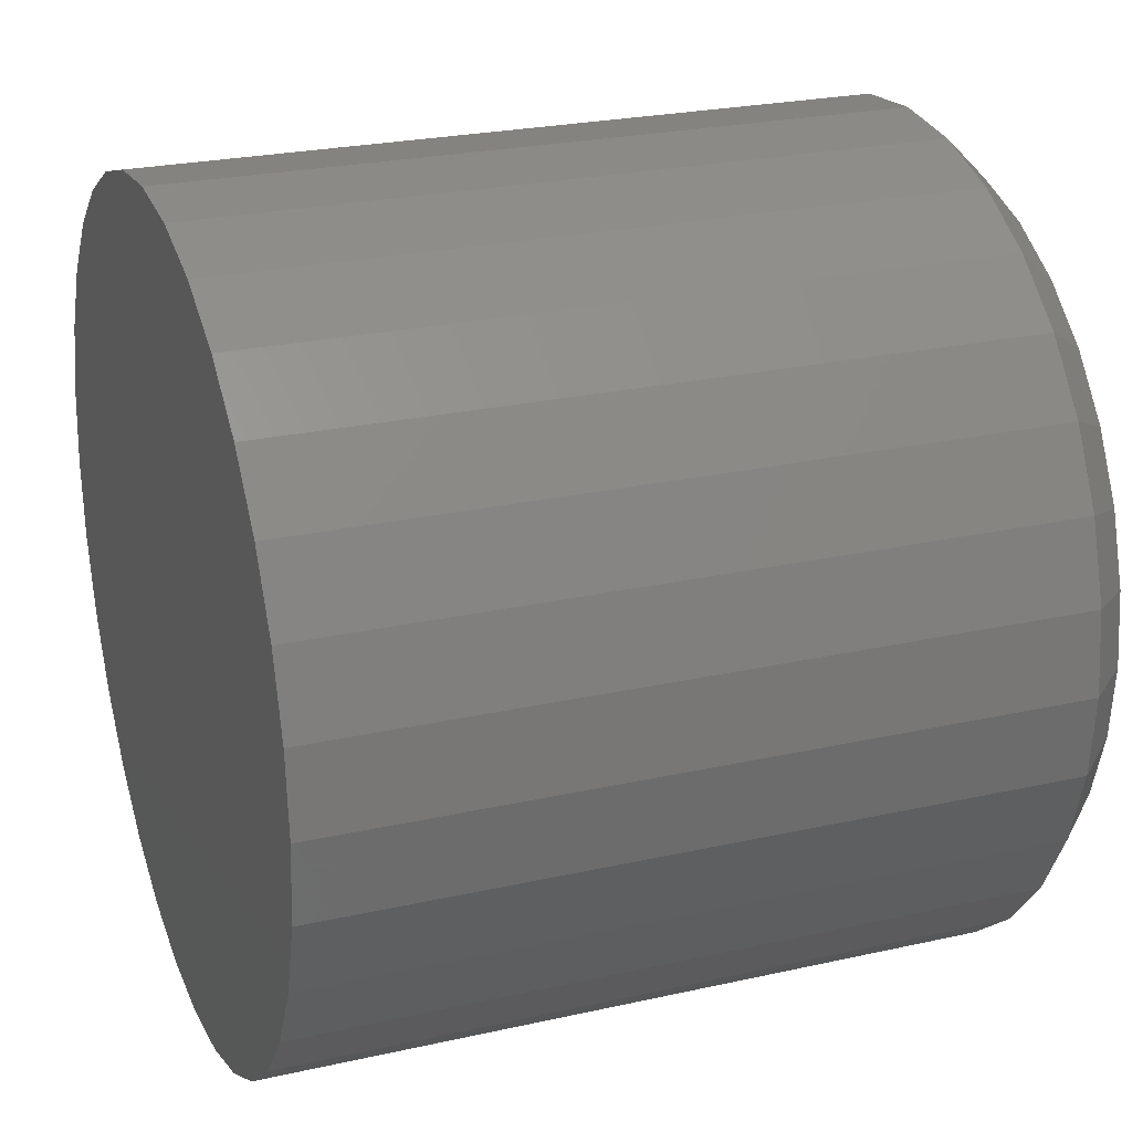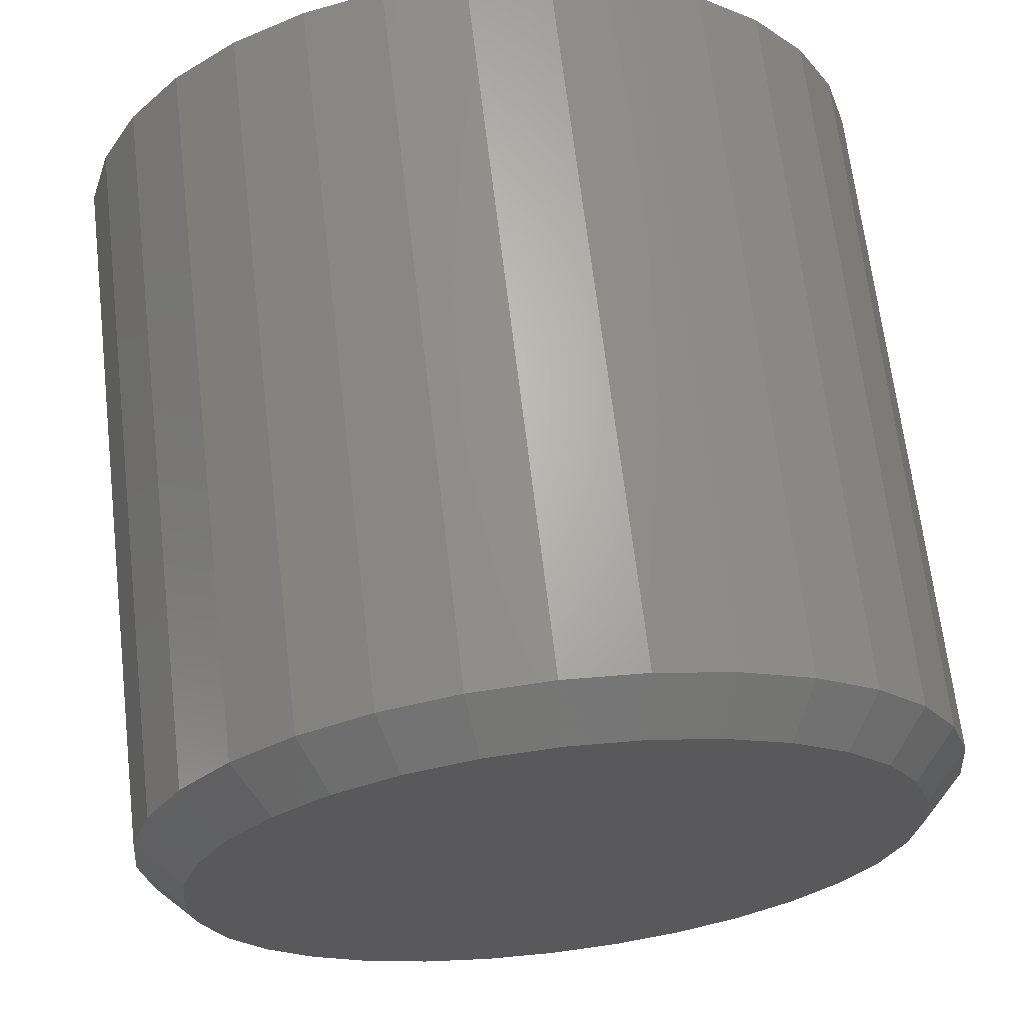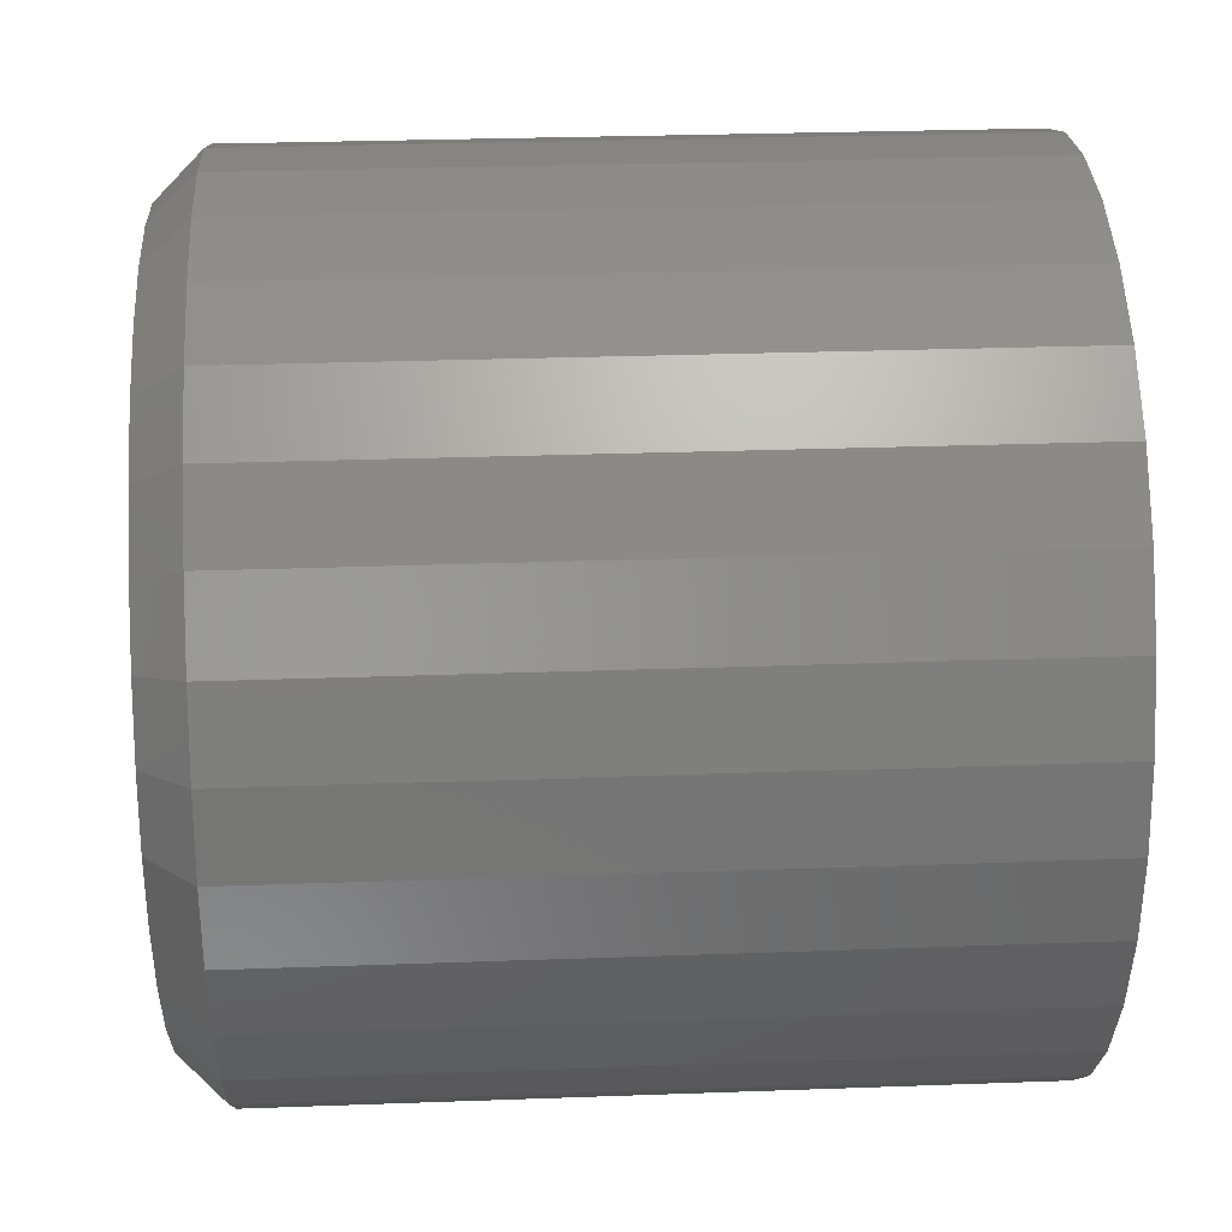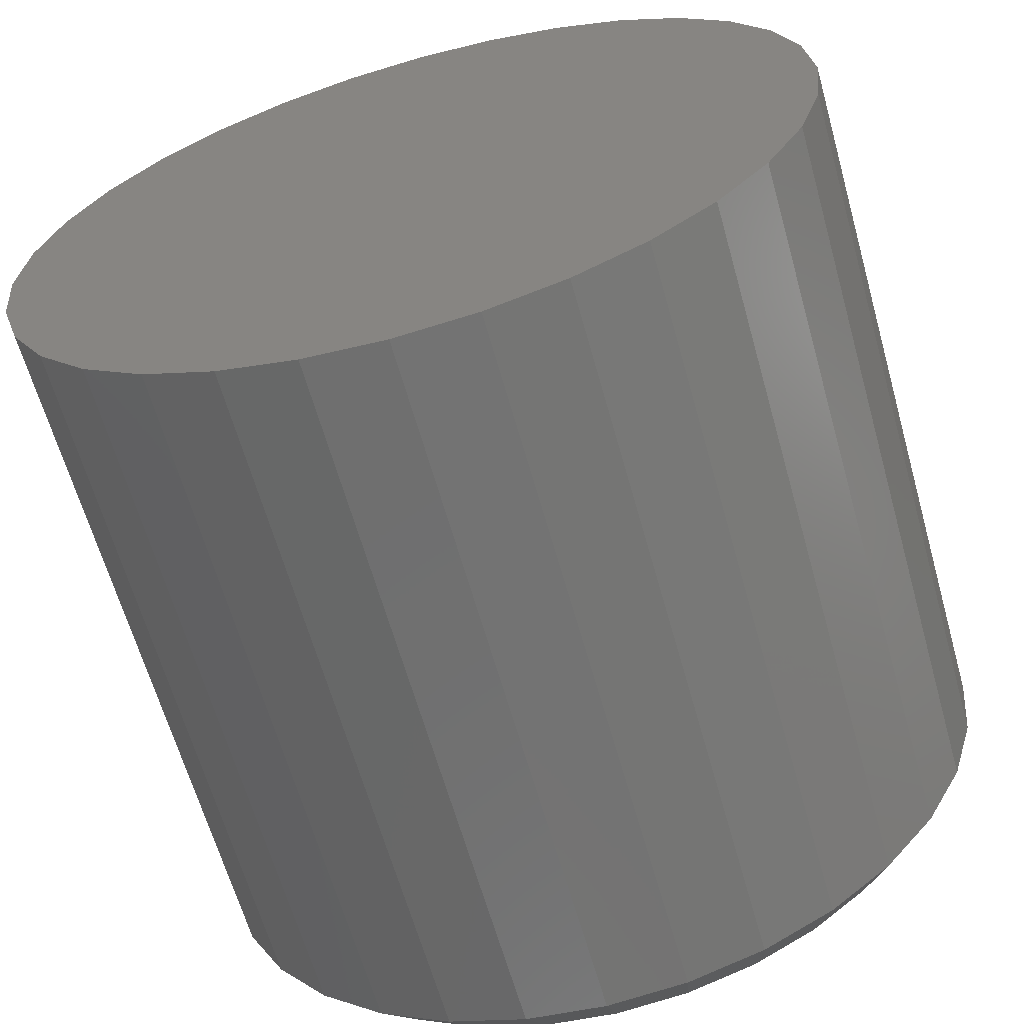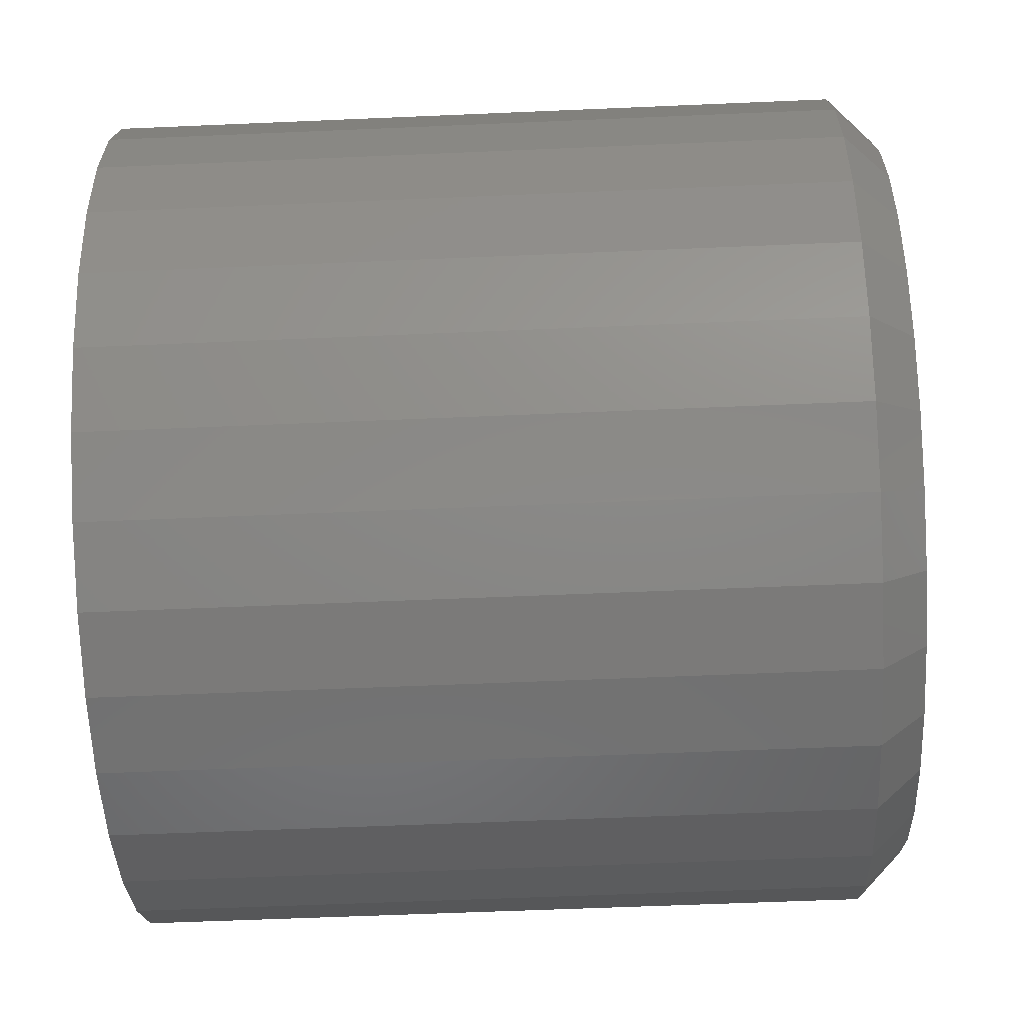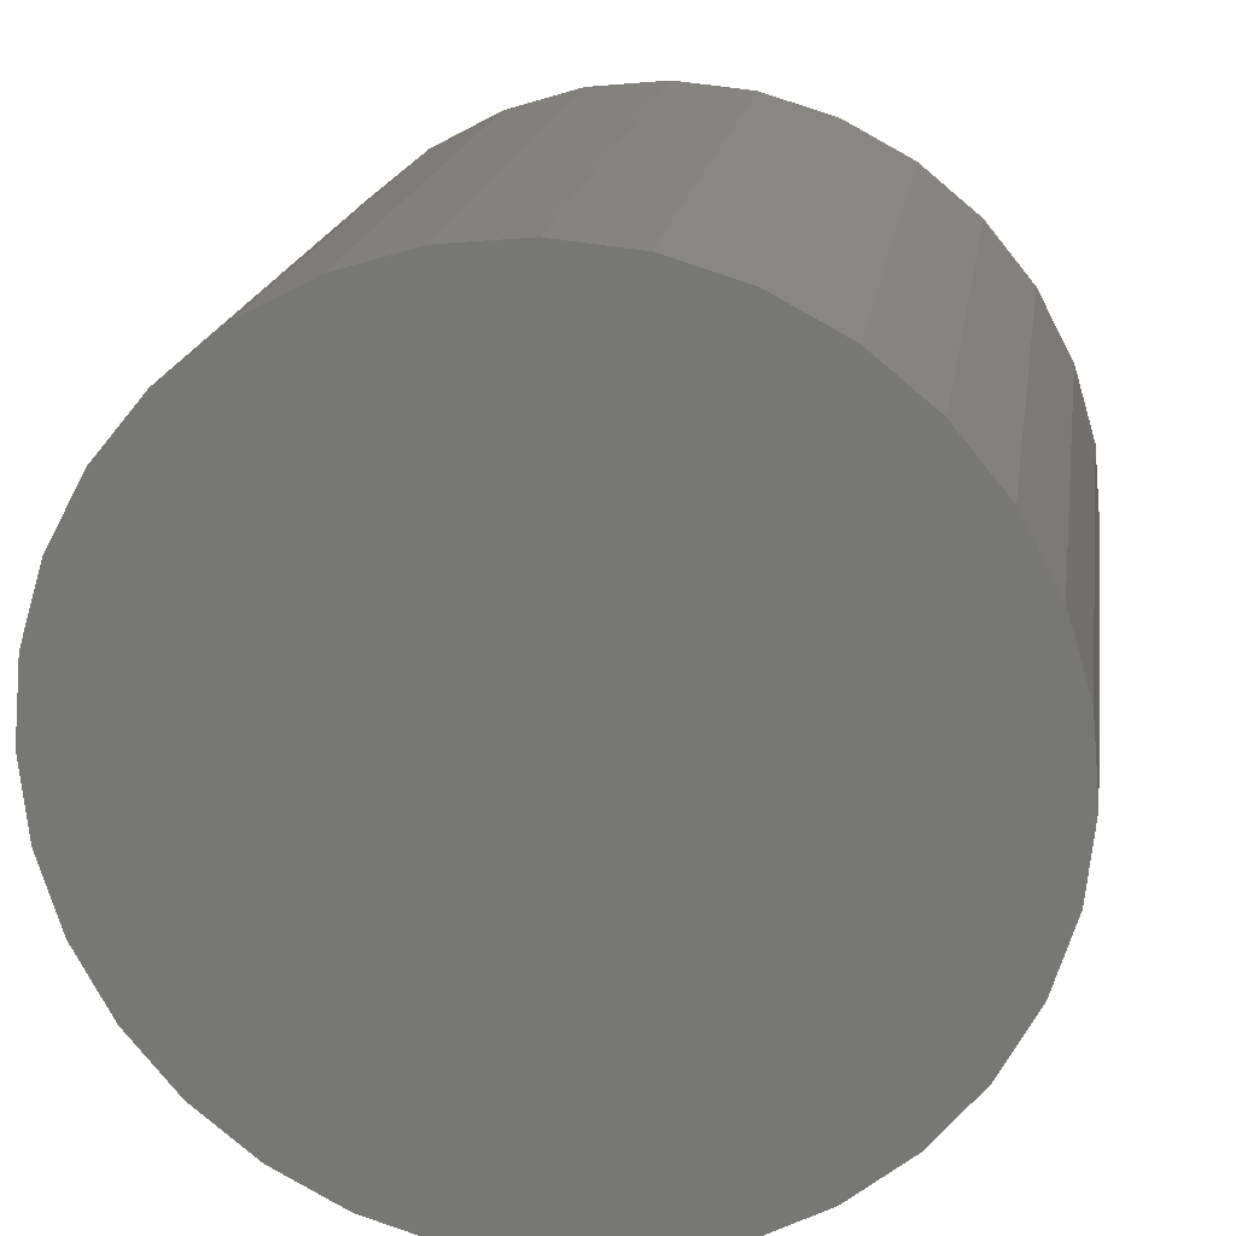
<metadata>
{"format":"stl","ext":"stl","renderer":"f3d","projection":"perspective","resolution":1024,"background":"white","views":[{"elev":24.7,"azim":159.8,"up":"+Y"},{"elev":66.6,"azim":-96.7,"up":"+Y"},{"elev":28.0,"azim":-3.2,"up":"+Y"},{"elev":-63.6,"azim":105.7,"up":"+Z"},{"elev":-57.0,"azim":-177.4,"up":"+Z"},{"elev":18.7,"azim":98.4,"up":"+Y"}]}
</metadata>
<code>
# stl→obj: 96 verts, 188 faces
v -1.075e-17 0.6205 0.06086
v -1.068e-17 0.633 0.05962
v -1.068e-17 0.608 0.05962
v -1.048e-17 0.5959 0.05597
v -1.048e-17 0.645 0.05597
v -1.015e-17 0.5848 0.05004
v -1.015e-17 0.6561 0.05004
v -9.708e-18 0.5751 0.04207
v -9.708e-18 0.6658 0.04207
v -9.168e-18 0.5671 0.03235
v -9.168e-18 0.6738 0.03235
v -4.672e-18 0.6658 -0.04865
v -4.672e-18 0.5751 -0.04865
v -5.212e-18 0.6738 -0.03893
v -4.229e-18 0.5848 -0.05662
v -4.229e-18 0.6561 -0.05662
v -3.9e-18 0.5959 -0.06255
v -3.9e-18 0.645 -0.06255
v -3.698e-18 0.608 -0.0662
v -3.698e-18 0.633 -0.0662
v -3.629e-18 0.6205 -0.06743
v -5.212e-18 0.5671 -0.03893
v -5.827e-18 0.5612 -0.02784
v -5.827e-18 0.6797 -0.02784
v -6.495e-18 0.5576 -0.0158
v -6.495e-18 0.6834 -0.0158
v -7.19e-18 0.5563 -0.003289
v -7.19e-18 0.6846 -0.003289
v -7.885e-18 0.5576 0.009225
v -7.885e-18 0.6834 0.009225
v -8.553e-18 0.5612 0.02126
v -8.553e-18 0.6797 0.02126
v 0.007812 0.6924 -0.003289
v 0.1328 0.6924 -0.003289
v 0.007812 0.6911 -0.01733
v 0.1328 0.6911 -0.01733
v 0.007812 0.687 -0.03083
v 0.1328 0.687 -0.03083
v 0.007812 0.6803 -0.04327
v 0.1328 0.6803 -0.04327
v 0.007812 0.6714 -0.05417
v 0.1328 0.6714 -0.05417
v 0.007812 0.6605 -0.06312
v 0.1328 0.6605 -0.06312
v 0.007812 0.648 -0.06977
v 0.1328 0.648 -0.06977
v 0.007812 0.6345 -0.07386
v 0.1328 0.6345 -0.07386
v 0.007812 0.6205 -0.07525
v 0.1328 0.6205 -0.07525
v 0.007812 0.6064 -0.07386
v 0.1328 0.6064 -0.07386
v 0.007812 0.5929 -0.06977
v 0.1328 0.5929 -0.06977
v 0.007812 0.5805 -0.06312
v 0.1328 0.5805 -0.06312
v 0.007812 0.5696 -0.05417
v 0.1328 0.5696 -0.05417
v 0.007812 0.5606 -0.04327
v 0.1328 0.5606 -0.04327
v 0.007812 0.554 -0.03083
v 0.1328 0.554 -0.03083
v 0.007812 0.5499 -0.01733
v 0.1328 0.5499 -0.01733
v 0.007812 0.5485 -0.003289
v 0.1328 0.5485 -0.003289
v 0.007812 0.5499 0.01075
v 0.1328 0.5499 0.01075
v 0.007812 0.554 0.02425
v 0.1328 0.554 0.02425
v 0.007812 0.5606 0.03669
v 0.1328 0.5606 0.03669
v 0.007812 0.5696 0.04759
v 0.1328 0.5696 0.04759
v 0.007812 0.5805 0.05654
v 0.1328 0.5805 0.05654
v 0.007812 0.5929 0.06319
v 0.1328 0.5929 0.06319
v 0.007812 0.6064 0.06729
v 0.1328 0.6064 0.06729
v 0.007812 0.6205 0.06867
v 0.1328 0.6205 0.06867
v 0.007812 0.6345 0.06729
v 0.1328 0.6345 0.06729
v 0.007812 0.648 0.06319
v 0.1328 0.648 0.06319
v 0.007812 0.6605 0.05654
v 0.1328 0.6605 0.05654
v 0.007812 0.6714 0.04759
v 0.1328 0.6714 0.04759
v 0.007812 0.6803 0.03669
v 0.1328 0.6803 0.03669
v 0.007812 0.687 0.02425
v 0.1328 0.687 0.02425
v 0.007812 0.6911 0.01075
v 0.1328 0.6911 0.01075
f 1 2 3
f 4 3 2
f 5 4 2
f 6 4 5
f 7 6 5
f 8 6 7
f 9 8 7
f 10 8 9
f 11 10 9
f 12 13 14
f 15 13 12
f 16 15 12
f 17 15 16
f 18 17 16
f 19 17 18
f 20 19 18
f 21 19 20
f 13 22 14
f 14 22 23
f 14 23 24
f 24 23 25
f 24 25 26
f 26 25 27
f 26 27 28
f 28 27 29
f 28 29 30
f 30 29 31
f 30 31 32
f 32 31 10
f 32 10 11
f 33 34 35
f 35 34 36
f 35 36 37
f 37 36 38
f 37 38 39
f 39 38 40
f 39 40 41
f 41 40 42
f 41 42 43
f 43 42 44
f 43 44 45
f 45 44 46
f 45 46 47
f 47 46 48
f 47 48 49
f 49 48 50
f 49 50 51
f 51 50 52
f 51 52 53
f 53 52 54
f 53 54 55
f 55 54 56
f 55 56 57
f 57 56 58
f 57 58 59
f 59 58 60
f 59 60 61
f 61 60 62
f 61 62 63
f 63 62 64
f 63 64 65
f 65 64 66
f 65 66 67
f 67 66 68
f 67 68 69
f 69 68 70
f 69 70 71
f 71 70 72
f 71 72 73
f 73 72 74
f 73 74 75
f 75 74 76
f 75 76 77
f 77 76 78
f 77 78 79
f 79 78 80
f 79 80 81
f 81 80 82
f 81 82 83
f 83 82 84
f 83 84 85
f 85 84 86
f 85 86 87
f 87 86 88
f 87 88 89
f 89 88 90
f 89 90 91
f 91 90 92
f 91 92 93
f 93 92 94
f 93 94 95
f 95 94 96
f 95 96 33
f 33 96 34
f 28 95 33
f 28 30 95
f 65 29 27
f 65 67 29
f 32 93 95
f 32 95 30
f 11 89 91
f 91 93 11
f 11 93 32
f 5 85 87
f 5 87 7
f 87 9 7
f 2 81 83
f 83 85 2
f 2 85 5
f 4 77 79
f 4 79 3
f 79 1 3
f 6 73 75
f 75 77 6
f 6 77 4
f 31 69 71
f 31 71 10
f 71 8 10
f 67 69 29
f 29 69 31
f 89 11 9
f 9 87 89
f 81 2 1
f 1 79 81
f 73 6 8
f 8 71 73
f 27 63 65
f 27 25 63
f 33 26 28
f 33 35 26
f 23 61 63
f 23 63 25
f 22 57 59
f 59 61 22
f 22 61 23
f 17 53 55
f 17 55 15
f 55 13 15
f 19 49 51
f 51 53 19
f 19 53 17
f 18 45 47
f 18 47 20
f 47 21 20
f 16 41 43
f 43 45 16
f 16 45 18
f 24 37 39
f 24 39 14
f 39 12 14
f 35 37 26
f 26 37 24
f 57 22 13
f 13 55 57
f 49 19 21
f 21 47 49
f 41 16 12
f 12 39 41
f 80 84 82
f 84 80 78
f 84 78 86
f 86 78 76
f 86 76 88
f 88 76 74
f 88 74 90
f 90 74 72
f 90 72 92
f 40 58 42
f 42 58 56
f 42 56 44
f 44 56 54
f 44 54 46
f 46 54 52
f 46 52 48
f 48 52 50
f 92 72 94
f 94 72 70
f 94 70 96
f 96 70 68
f 96 68 34
f 34 68 66
f 34 66 36
f 36 66 64
f 36 64 38
f 38 64 62
f 38 62 40
f 40 62 60
f 40 60 58

</code>
